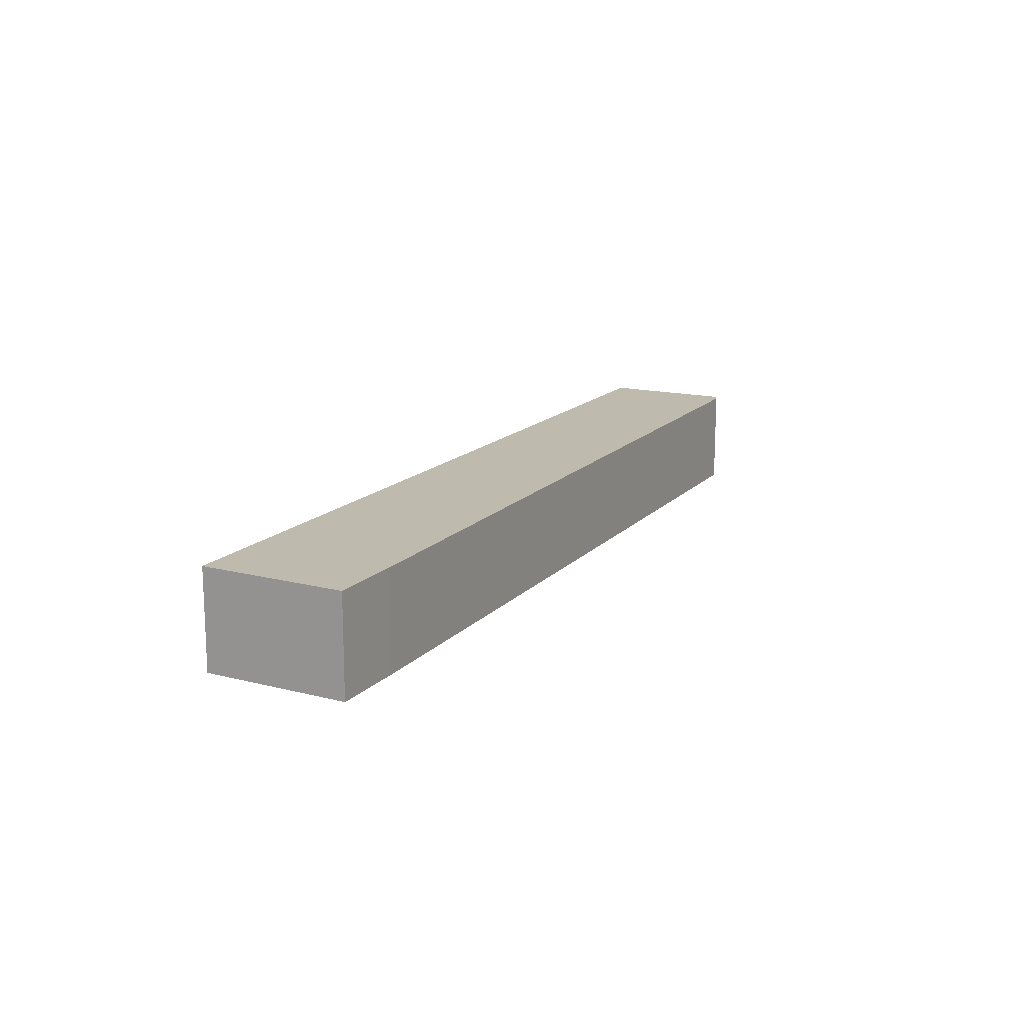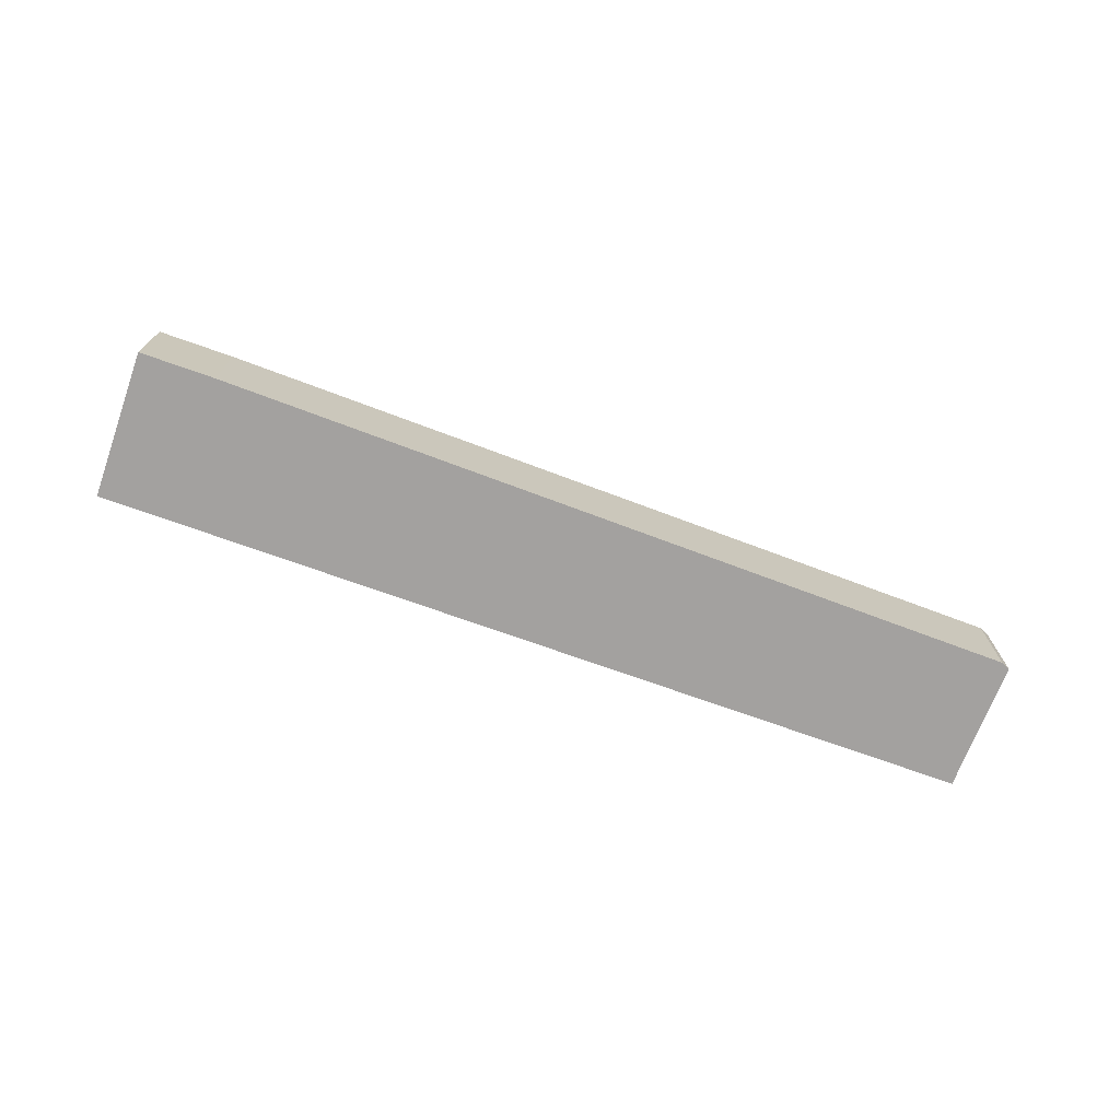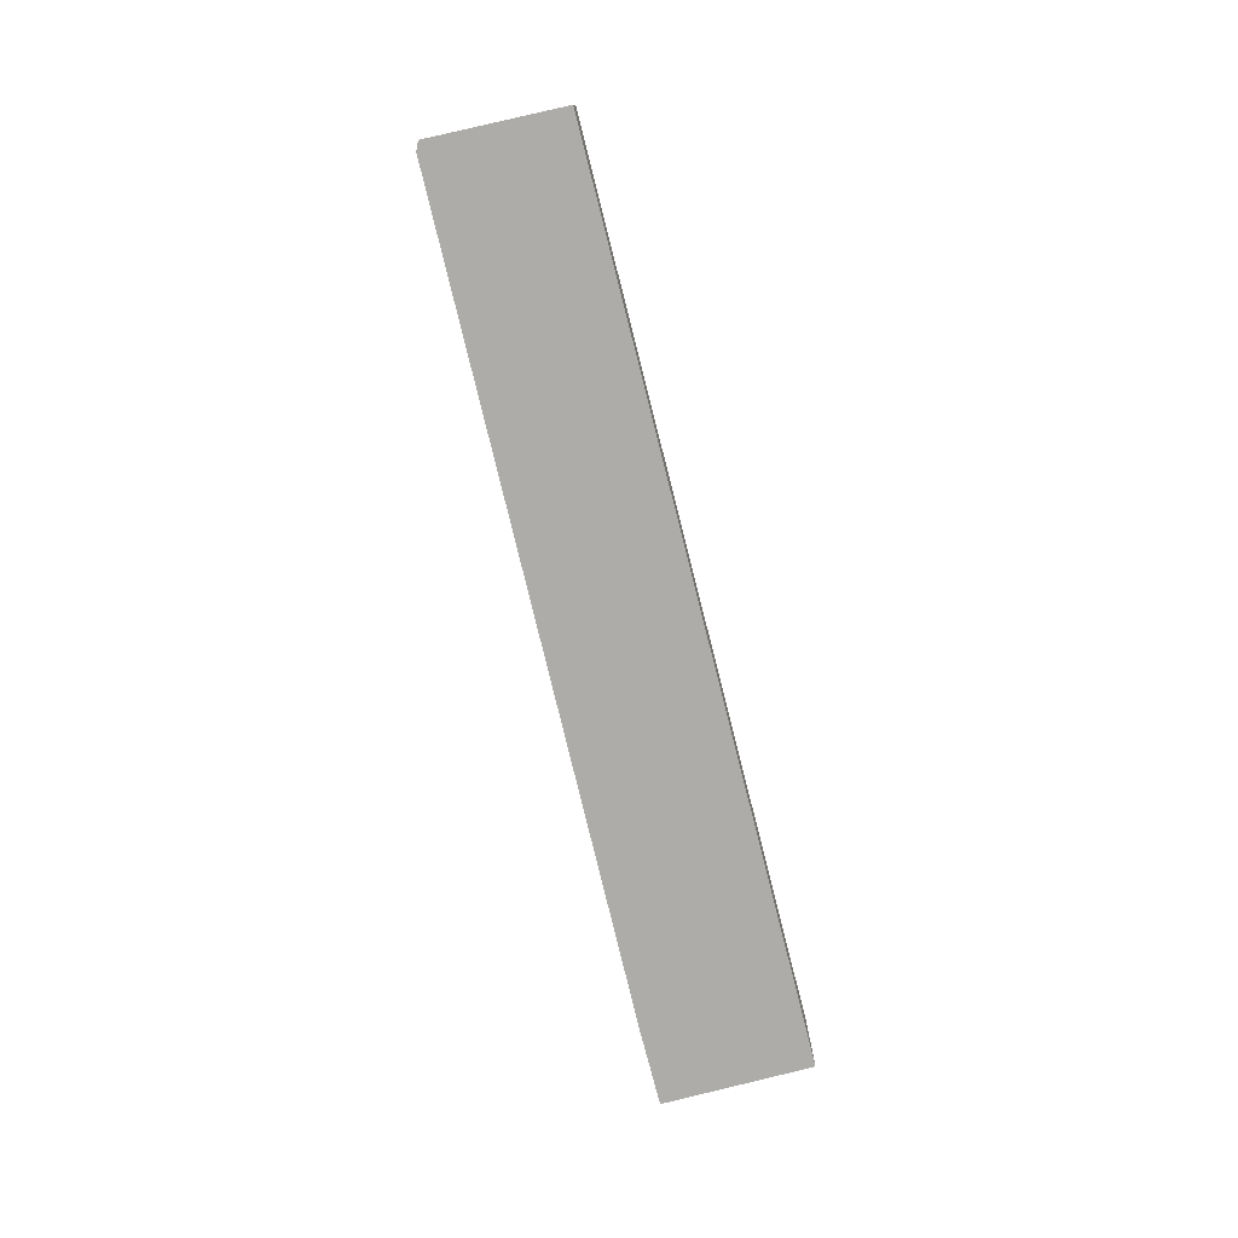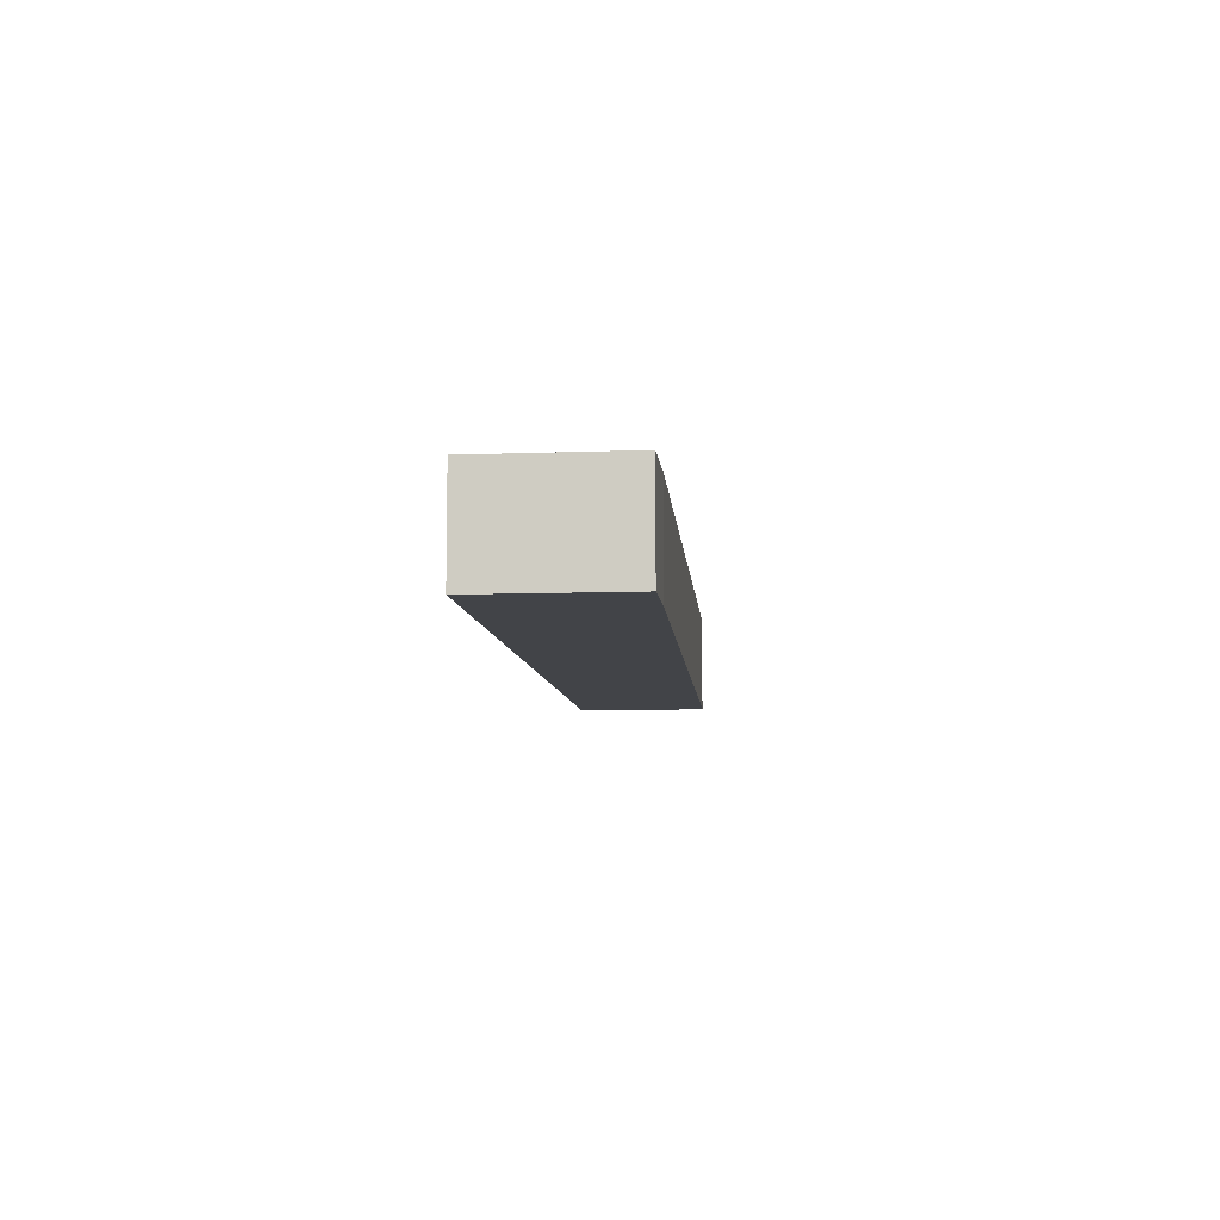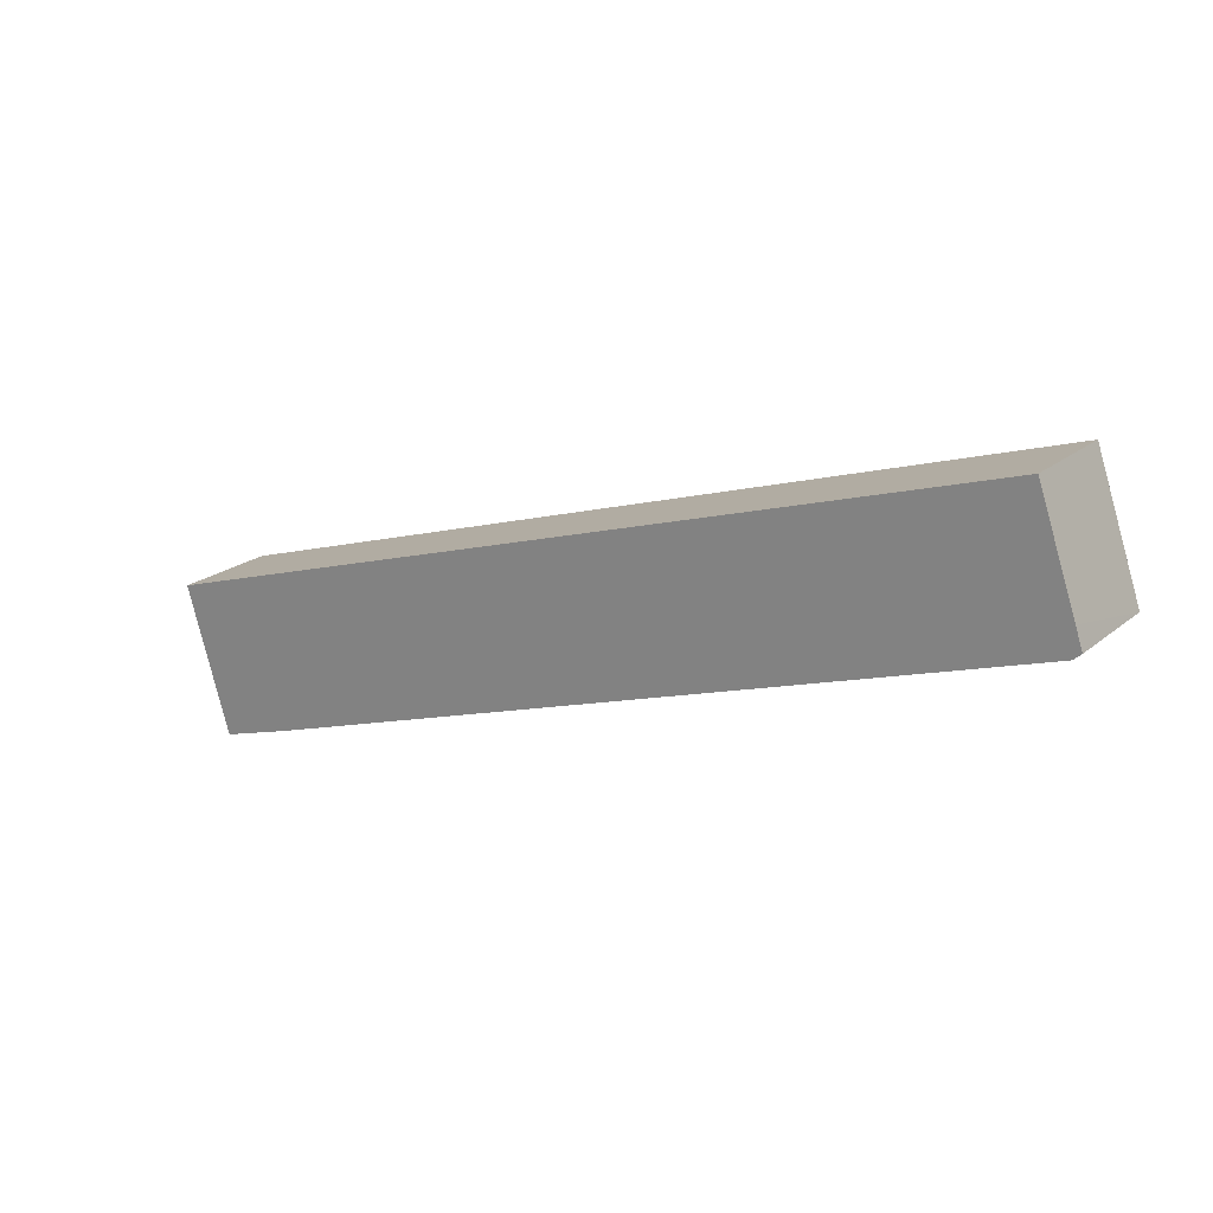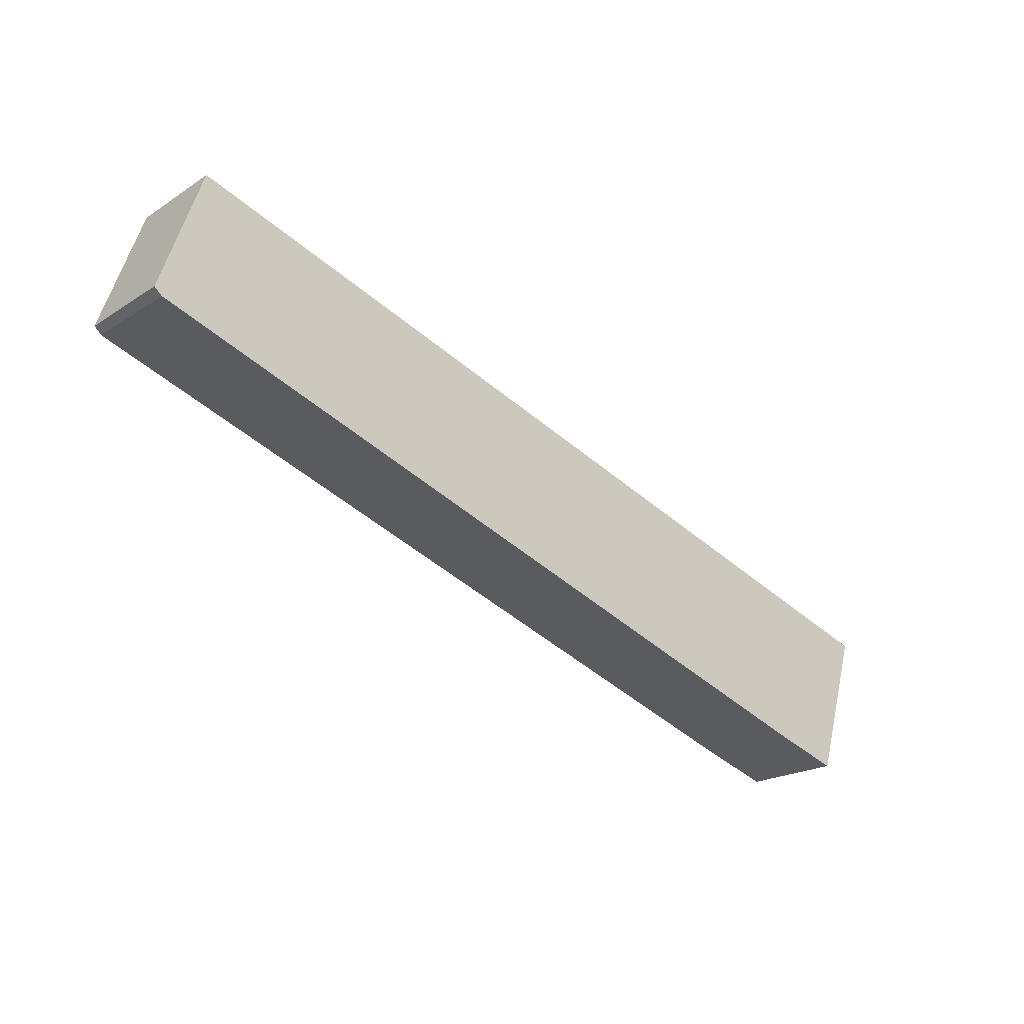
<metadata>
{"format":"obj","ext":"obj","renderer":"f3d","projection":"perspective","resolution":1024,"background":"white","views":[{"elev":15.6,"azim":135.3,"up":"+Y"},{"elev":-72.3,"azim":177.6,"up":"+Y"},{"elev":-76.6,"azim":-58.4,"up":"+Y"},{"elev":-8.0,"azim":112.7,"up":"+Y"},{"elev":20.9,"azim":-144.7,"up":"+Z"},{"elev":-20.8,"azim":-41.2,"up":"+Z"}]}
</metadata>
<code>
v  0.279 4.005 0.806
v  0.297 4.005 -0.265
v  0 4.005 2.452e-16
v  1.725 4.005 4.974
v  25.61 4.005 -8.582
v  35.54 4.005 -5.58
v  30.97 4.005 -10.35
v  33.83 4.005 -11.22
v  33.85 4.005 -11.16
v  0 0 0
v  1.725 -3.046e-16 4.974
v  0.279 -4.935e-17 0.806
v  35.54 3.417e-16 -5.58
v  33.85 6.831e-16 -11.16
v  33.83 6.873e-16 -11.22
v  0.297 1.623e-17 -0.265
v  30.97 6.334e-16 -10.35
v  25.61 5.255e-16 -8.582
g defaultobject
f 1 2 3
f 2 1 4
f 2 4 5
f 5 4 6
f 5 6 7
f 7 6 8
f 8 6 9
f 10 1 3
f 1 10 4
f 4 10 11
f 11 10 12
f 11 6 4
f 6 11 13
f 13 9 6
f 9 13 14
f 9 14 8
f 8 14 15
f 16 3 2
f 3 16 10
f 15 7 8
f 7 15 17
f 17 5 7
f 5 17 18
f 5 18 2
f 2 18 16
f 11 14 13
f 14 11 15
f 15 11 17
f 17 11 18
f 18 11 16
f 16 11 12
f 16 12 10

</code>
